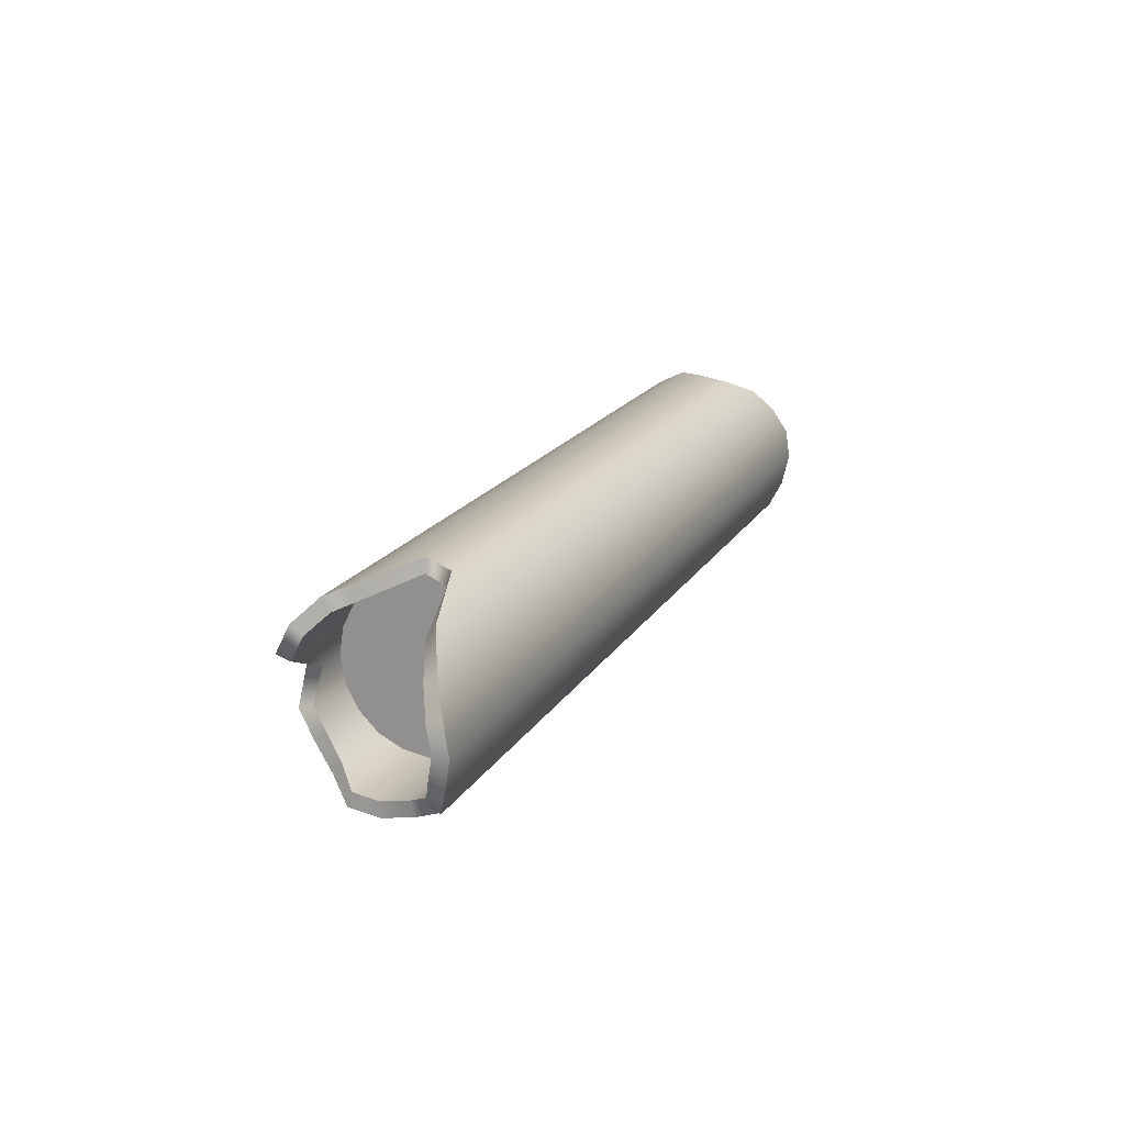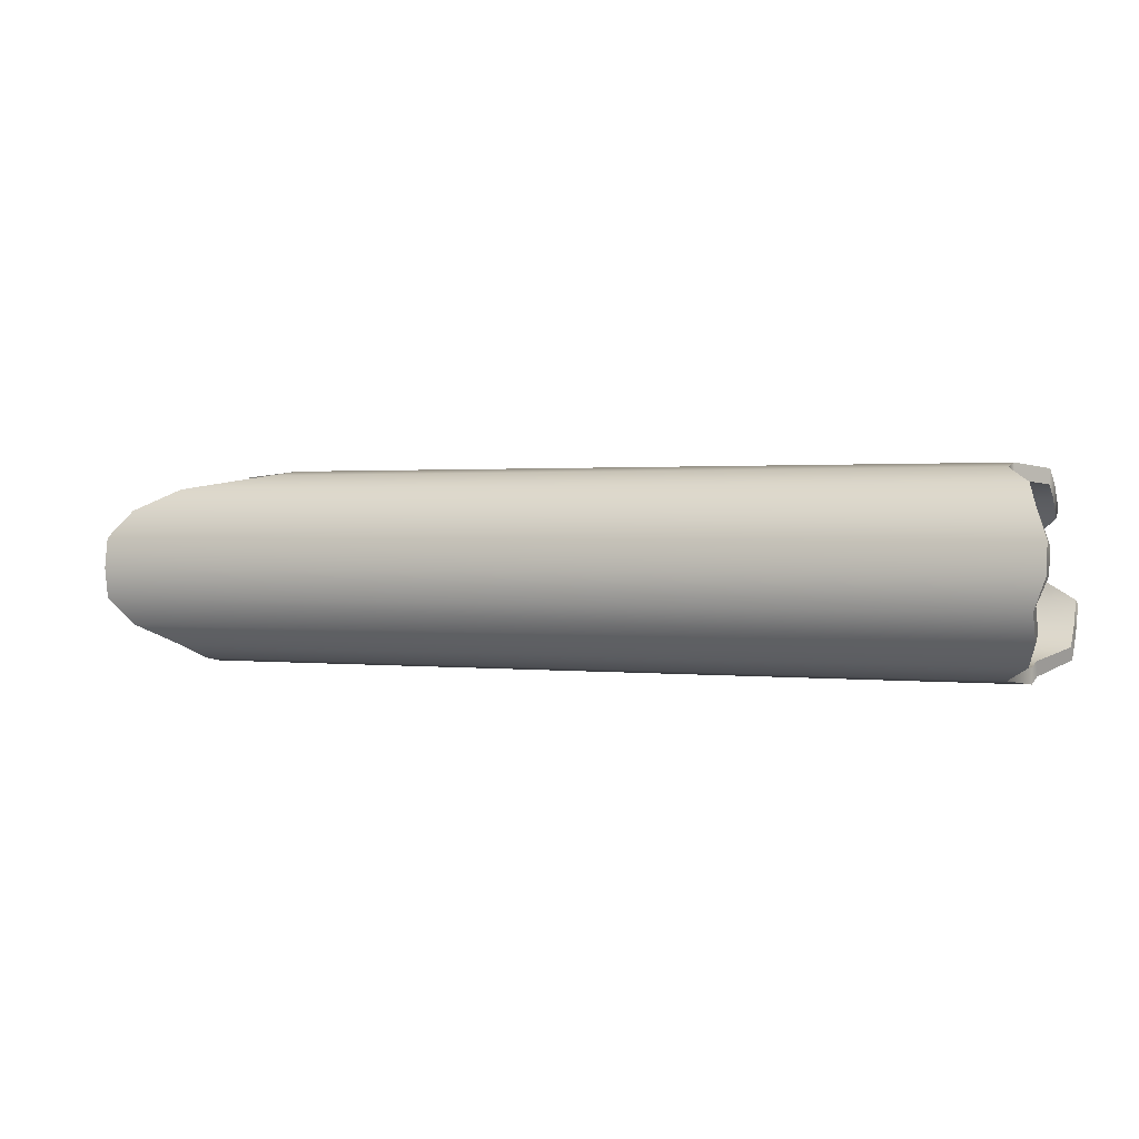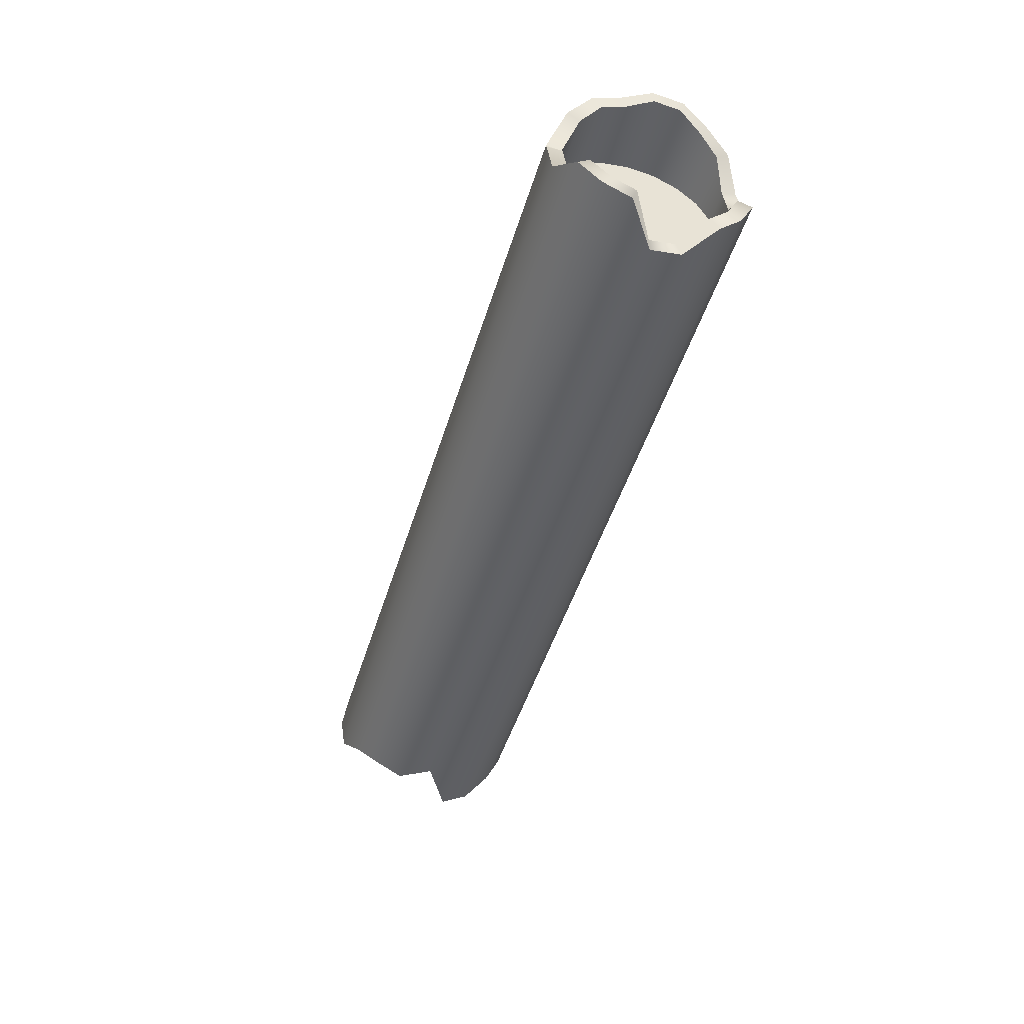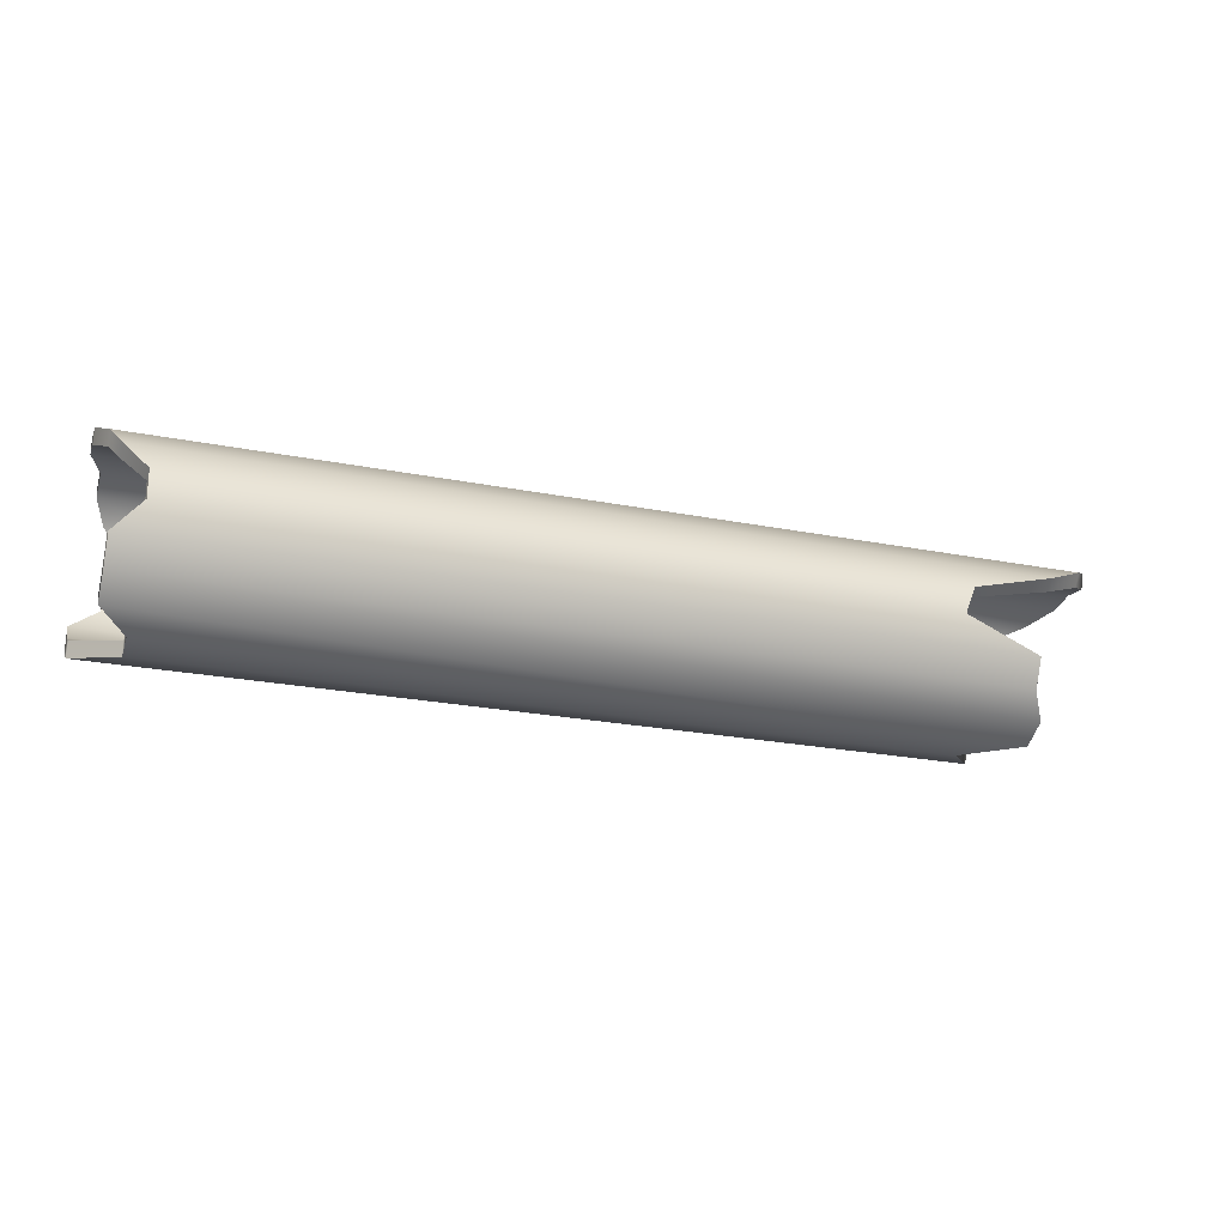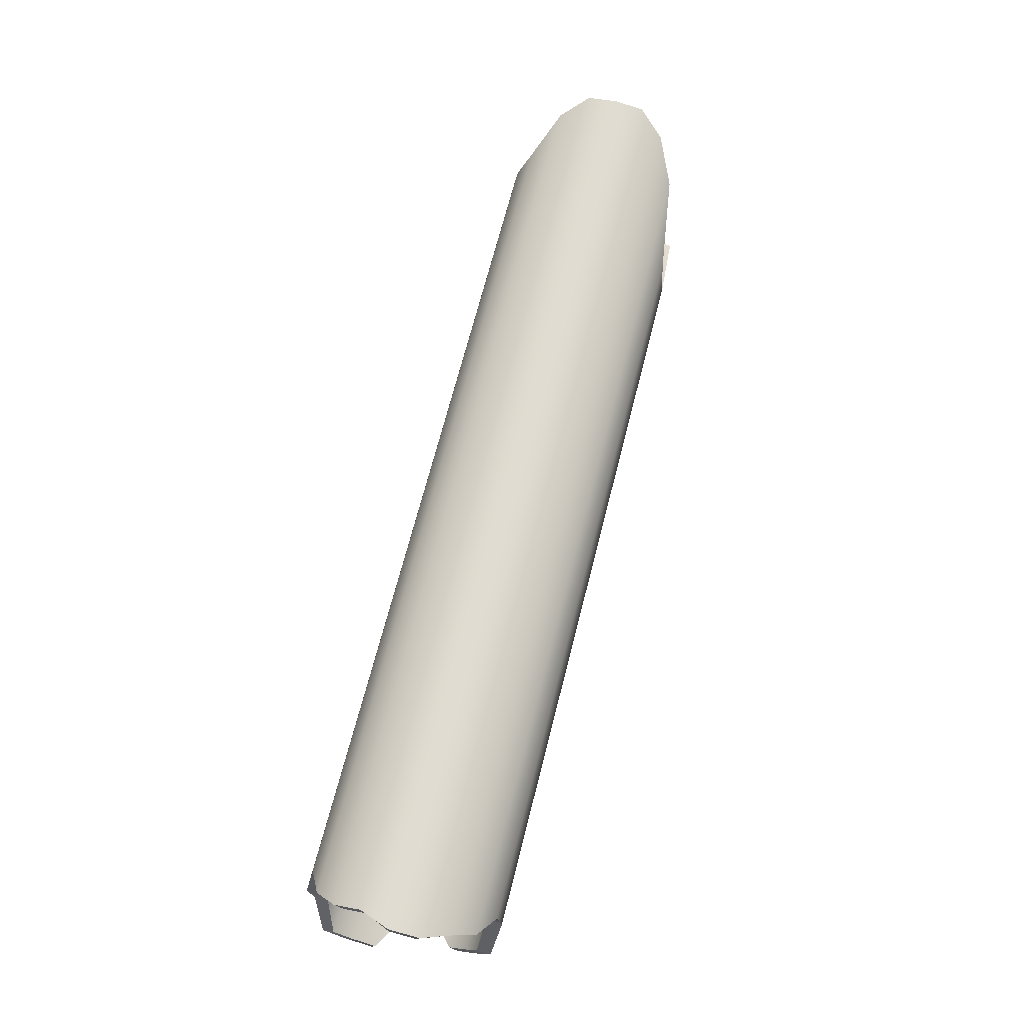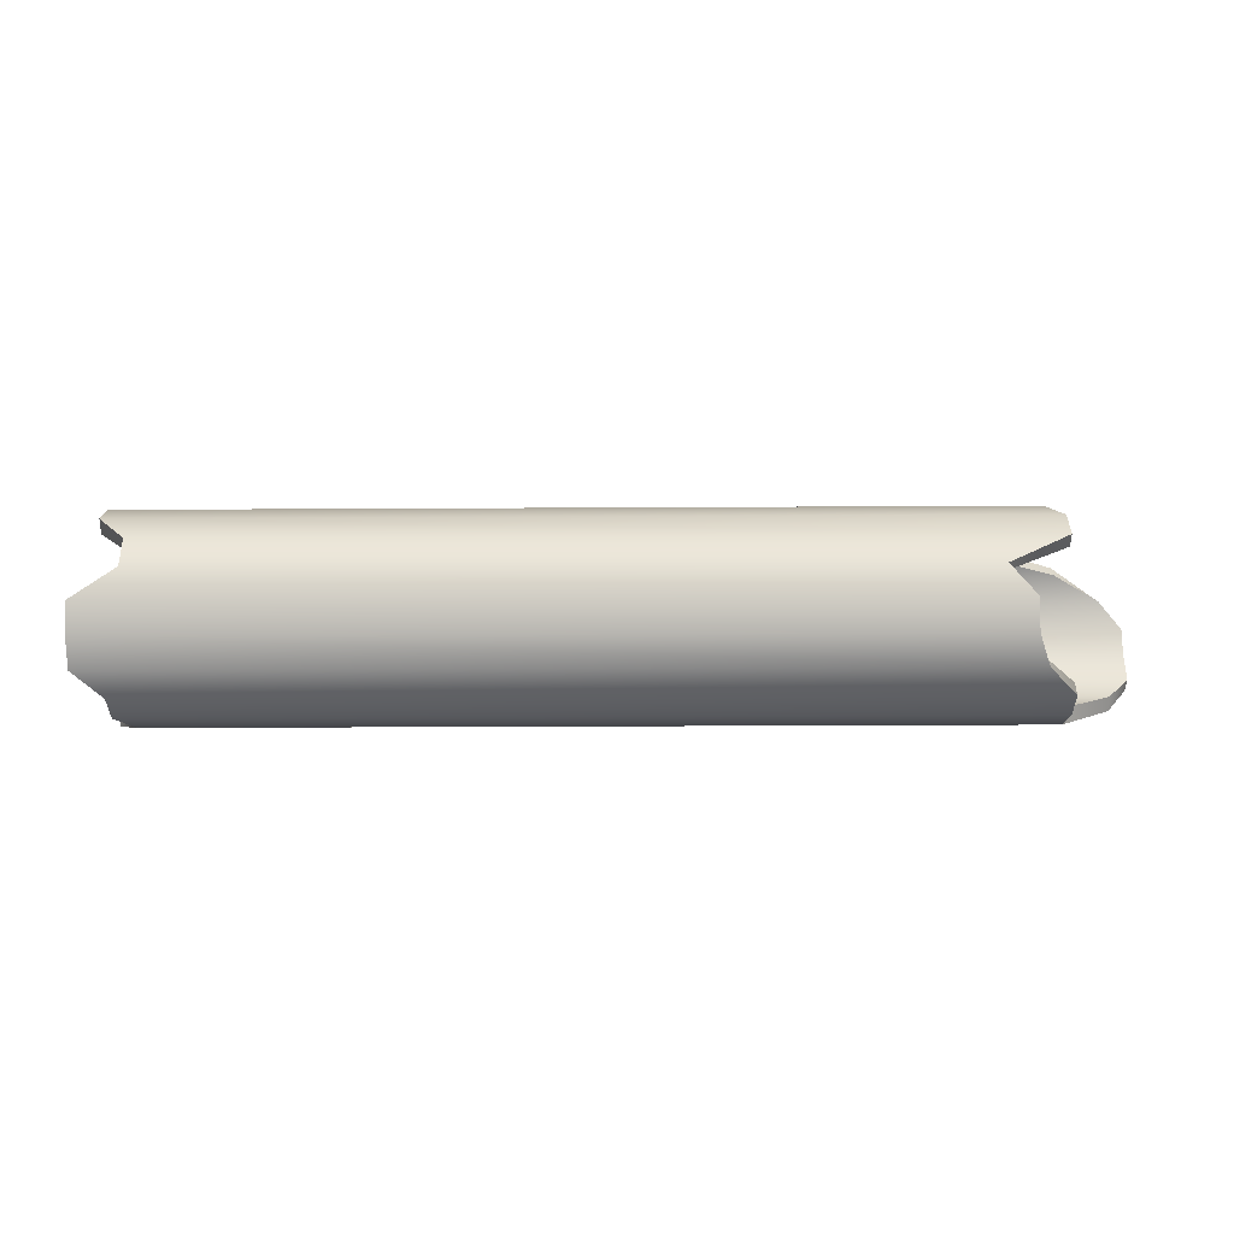
<metadata>
{"format":"obj","ext":"obj","renderer":"f3d","projection":"perspective","resolution":1024,"background":"white","views":[{"elev":18.3,"azim":112.0,"up":"+Z"},{"elev":1.2,"azim":-157.6,"up":"+Z"},{"elev":-46.8,"azim":-106.5,"up":"+Y"},{"elev":-24.0,"azim":-18.1,"up":"+Y"},{"elev":69.0,"azim":-75.7,"up":"+Y"},{"elev":-27.4,"azim":0.5,"up":"+Z"}]}
</metadata>
<code>
g default
v 5.236 0.8058 -0.2618
v 5.02 0.6855 -0.498
v 4.581 0.498 -0.6855
v 4.464 0.2618 -0.8058
v 4.496 0 -0.8473
v 4.496 -0.2618 -0.8058
v 4.225 -0.498 -0.6855
v 4.122 -0.6855 -0.498
v 4.122 -0.8058 -0.2618
v 3.869 -0.8473 0
v 4.457 -0.8058 0.2618
v 4.457 -0.6855 0.498
v 4.311 -0.498 0.6855
v 4.311 -0.2618 0.8058
v 3.544 0 0.8473
v 3.681 0.2618 0.8058
v 4.581 0.498 0.6855
v 5.02 0.6855 0.498
v 5.236 0.8058 0.2618
v 5.236 0.8473 0
v 5.236 0.9511 -0.309
v 5.02 0.809 -0.5878
v 4.581 0.5878 -0.809
v 4.464 0.309 -0.9511
v 4.496 0 -1
v 4.496 -0.309 -0.9511
v 4.225 -0.5878 -0.809
v 4.122 -0.809 -0.5878
v 4.122 -0.9511 -0.309
v 3.869 -1 0
v 4.457 -0.9511 0.309
v 4.457 -0.809 0.5878
v 4.311 -0.5878 0.809
v 4.311 -0.309 0.9511
v 3.544 0 1
v 3.681 0.309 0.9511
v 4.581 0.5878 0.809
v 5.02 0.809 0.5878
v 5.236 0.9511 0.309
v 5.236 1 0
v -4.196 0.9511 -0.309
v -4.196 0.809 -0.5878
v -4.101 0.5878 -0.809
v -3.869 0.309 -0.9511
v -4.034 0 -1
v -4.034 -0.309 -0.9511
v -4.308 -0.5878 -0.809
v -4.308 -0.809 -0.5878
v -4.308 -0.9511 -0.309
v -3.869 -1 0
v -3.869 -0.9511 0.309
v -4.142 -0.809 0.5878
v -4.142 -0.5878 0.809
v -4.142 -0.309 0.9511
v -3.869 0 1
v -3.869 0.309 0.9511
v -4.101 0.5878 0.809
v -4.196 0.809 0.5878
v -4.312 0.9511 0.309
v -4.312 1 0
v -4.196 0.8058 -0.2618
v -4.196 0.6855 -0.498
v -4.101 0.498 -0.6855
v -3.869 0.2618 -0.8058
v -4.034 0 -0.8473
v -4.034 -0.2618 -0.8058
v -4.308 -0.498 -0.6855
v -4.308 -0.6855 -0.498
v -4.308 -0.8058 -0.2618
v -3.869 -0.8473 0
v -3.869 -0.8058 0.2618
v -4.142 -0.6855 0.498
v -4.142 -0.498 0.6855
v -4.142 -0.2618 0.8058
v -3.869 0 0.8473
v -3.869 0.2618 0.8058
v -4.101 0.498 0.6855
v -4.196 0.6855 0.498
v -4.312 0.8058 0.2618
v -4.312 0.8473 0
v 3.55 0.8058 -0.2618
v 3.55 0.6855 -0.498
v 3.55 0 0
v 3.55 0.498 -0.6855
v 3.55 0.2618 -0.8058
v 3.55 0 -0.8473
v 3.55 -0.2618 -0.8058
v 3.55 -0.498 -0.6855
v 3.55 -0.6855 -0.498
v 3.55 -0.8058 -0.2618
v 3.55 -0.8473 0
v 3.55 -0.8058 0.2618
v 3.55 -0.6855 0.498
v 3.55 -0.498 0.6855
v 3.55 -0.2618 0.8058
v 3.55 0 0.8473
v 3.55 0.2618 0.8058
v 3.55 0.498 0.6855
v 3.55 0.6855 0.498
v 3.55 0.8058 0.2618
v 3.55 0.8473 0
v -3.55 0.8058 -0.2618
v -3.55 0.6855 -0.498
v -3.55 -0 0
v -3.55 0.498 -0.6855
v -3.55 0.2618 -0.8058
v -3.55 0 -0.8473
v -3.55 -0.2618 -0.8058
v -3.55 -0.498 -0.6855
v -3.55 -0.6855 -0.498
v -3.55 -0.8058 -0.2618
v -3.55 -0.8473 0
v -3.55 -0.8058 0.2618
v -3.55 -0.6855 0.498
v -3.55 -0.498 0.6855
v -3.55 -0.2618 0.8058
v -3.55 0 0.8473
v -3.55 0.2618 0.8058
v -3.55 0.498 0.6855
v -3.55 0.6855 0.498
v -3.55 0.8058 0.2618
v -3.55 0.8473 0
g pCylinder1
f 1 2 22 21
f 2 3 23 22
f 3 4 24 23
f 4 5 25 24
f 5 6 26 25
f 6 7 27 26
f 7 8 28 27
f 8 9 29 28
f 9 10 30 29
f 10 11 31 30
f 11 12 32 31
f 12 13 33 32
f 13 14 34 33
f 14 15 35 34
f 15 16 36 35
f 16 17 37 36
f 17 18 38 37
f 18 19 39 38
f 19 20 40 39
f 20 1 21 40
f 21 22 42 41
f 22 23 43 42
f 23 24 44 43
f 24 25 45 44
f 25 26 46 45
f 26 27 47 46
f 27 28 48 47
f 28 29 49 48
f 29 30 50 49
f 30 31 51 50
f 31 32 52 51
f 32 33 53 52
f 33 34 54 53
f 34 35 55 54
f 35 36 56 55
f 36 37 57 56
f 37 38 58 57
f 38 39 59 58
f 39 40 60 59
f 40 21 41 60
f 41 42 62 61
f 42 43 63 62
f 43 44 64 63
f 44 45 65 64
f 45 46 66 65
f 46 47 67 66
f 47 48 68 67
f 48 49 69 68
f 49 50 70 69
f 50 51 71 70
f 51 52 72 71
f 52 53 73 72
f 53 54 74 73
f 54 55 75 74
f 55 56 76 75
f 56 57 77 76
f 57 58 78 77
f 58 59 79 78
f 59 60 80 79
f 60 41 61 80
f 82 81 83
f 84 82 83
f 85 84 83
f 86 85 83
f 87 86 83
f 88 87 83
f 89 88 83
f 90 89 83
f 91 90 83
f 92 91 83
f 93 92 83
f 94 93 83
f 95 94 83
f 96 95 83
f 97 96 83
f 98 97 83
f 99 98 83
f 100 99 83
f 101 100 83
f 81 101 83
f 102 103 104
f 103 105 104
f 105 106 104
f 106 107 104
f 107 108 104
f 108 109 104
f 109 110 104
f 110 111 104
f 111 112 104
f 112 113 104
f 113 114 104
f 114 115 104
f 115 116 104
f 116 117 104
f 117 118 104
f 118 119 104
f 119 120 104
f 120 121 104
f 121 122 104
f 122 102 104
f 2 1 81 82
f 3 2 82 84
f 4 3 84 85
f 5 4 85 86
f 6 5 86 87
f 7 6 87 88
f 8 7 88 89
f 9 8 89 90
f 10 9 90 91
f 11 10 91 92
f 12 11 92 93
f 13 12 93 94
f 14 13 94 95
f 15 14 95 96
f 16 15 96 97
f 17 16 97 98
f 18 17 98 99
f 19 18 99 100
f 20 19 100 101
f 1 20 101 81
f 61 62 103 102
f 62 63 105 103
f 63 64 106 105
f 64 65 107 106
f 65 66 108 107
f 66 67 109 108
f 67 68 110 109
f 68 69 111 110
f 69 70 112 111
f 70 71 113 112
f 71 72 114 113
f 72 73 115 114
f 73 74 116 115
f 74 75 117 116
f 75 76 118 117
f 76 77 119 118
f 77 78 120 119
f 78 79 121 120
f 79 80 122 121
f 80 61 102 122

</code>
